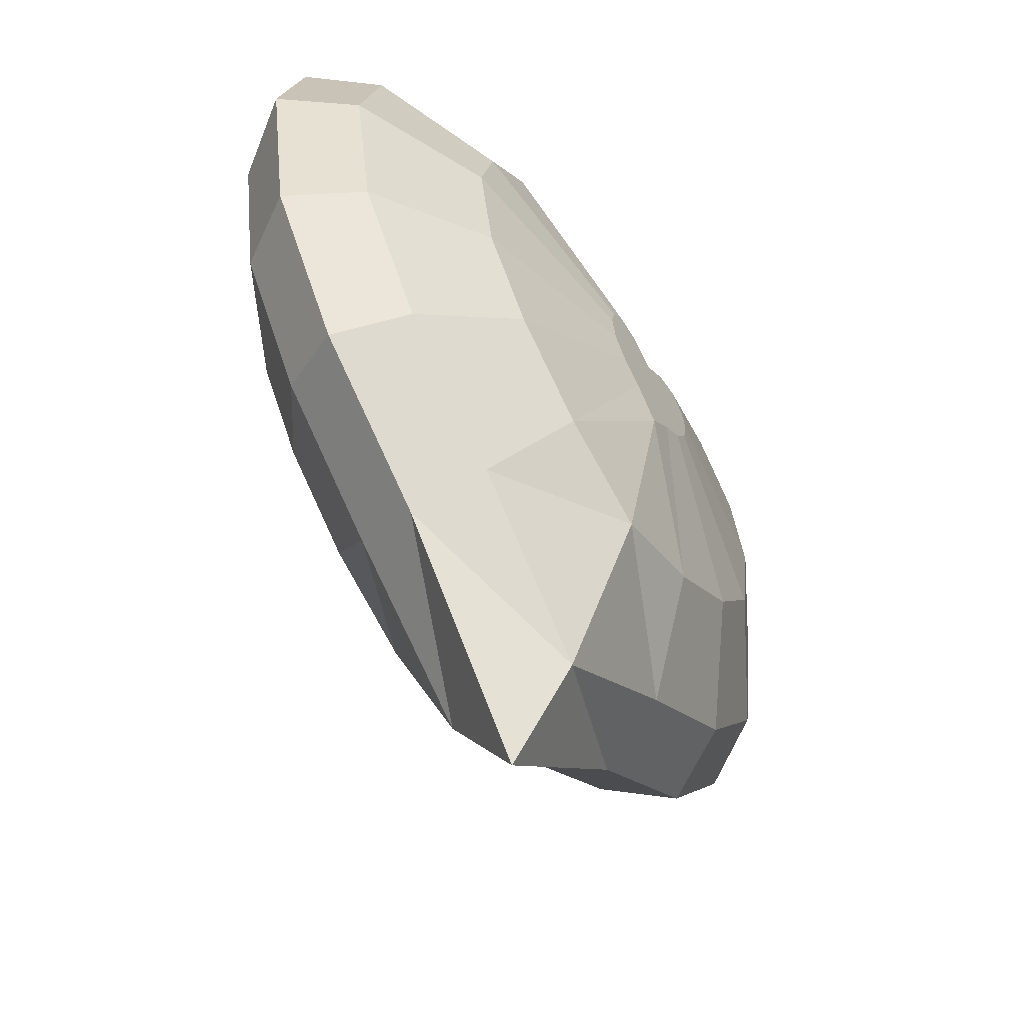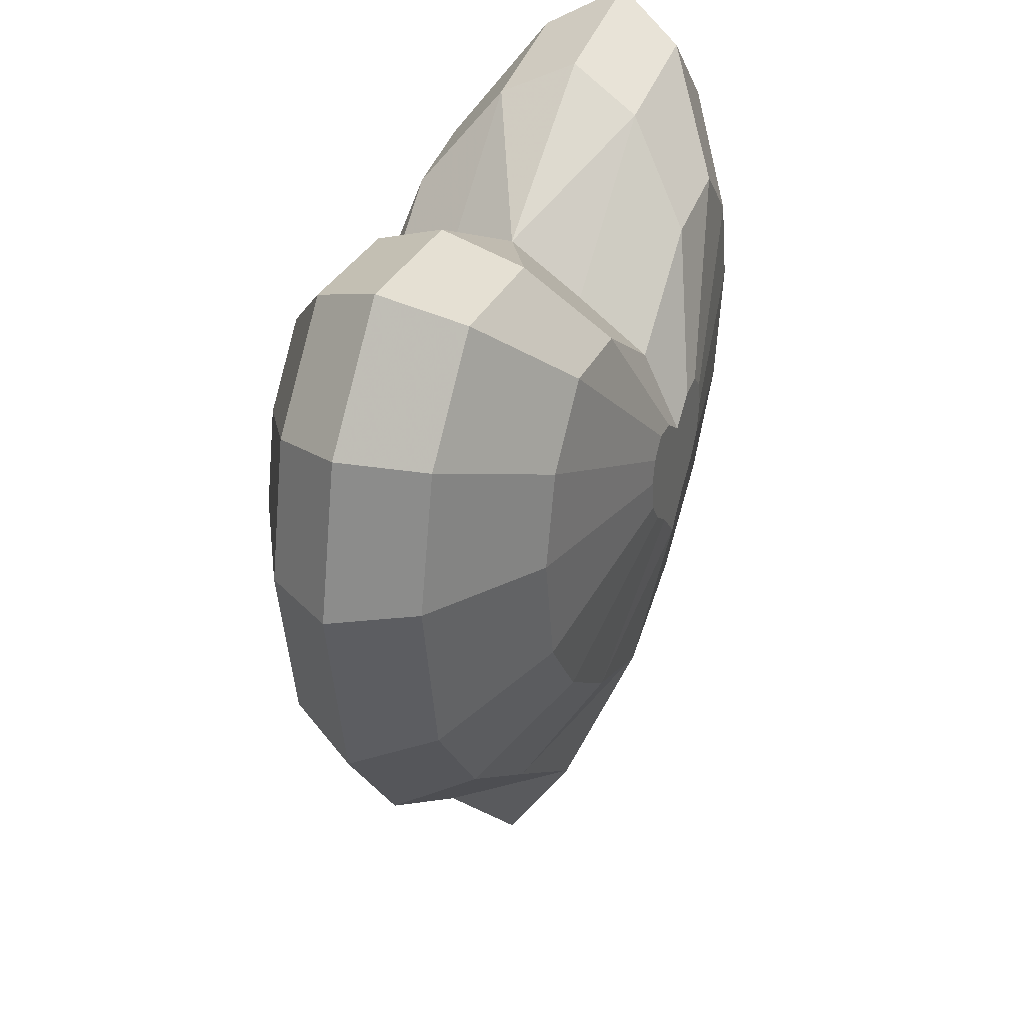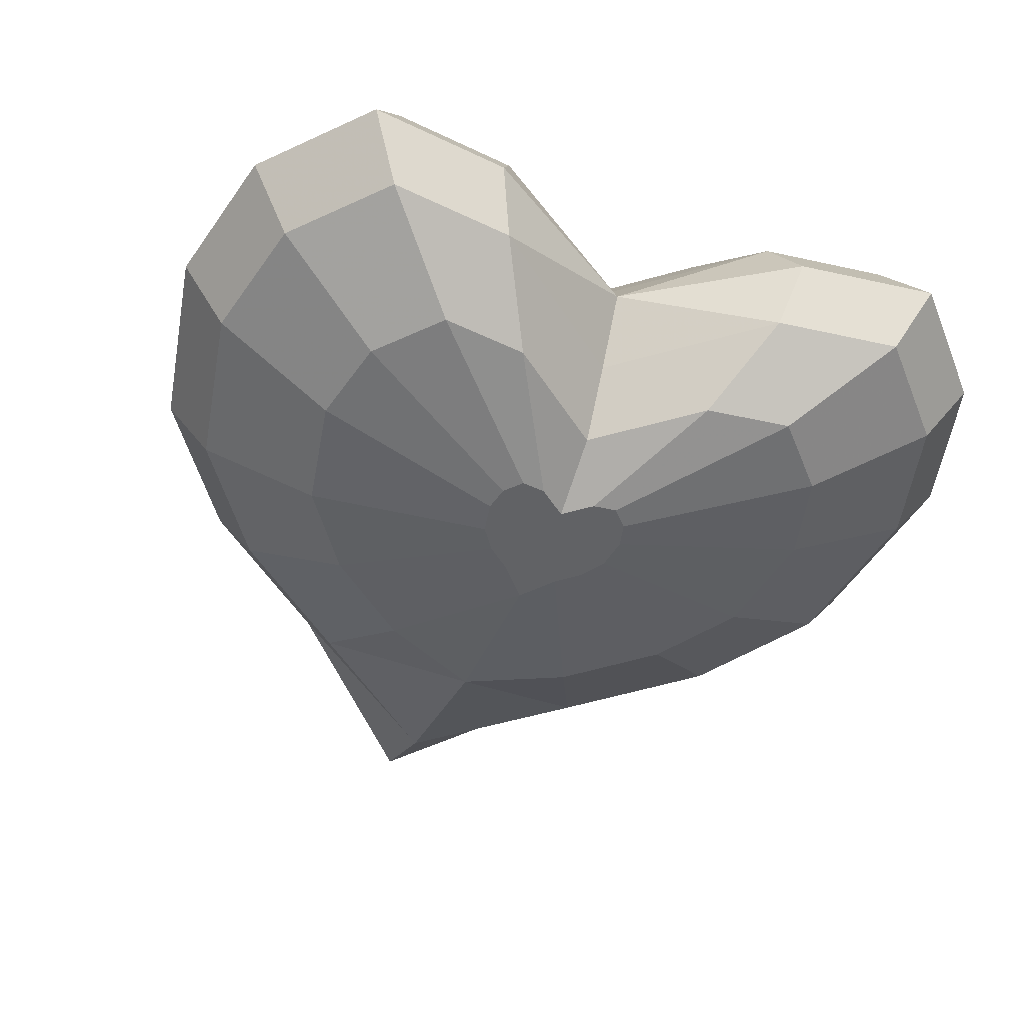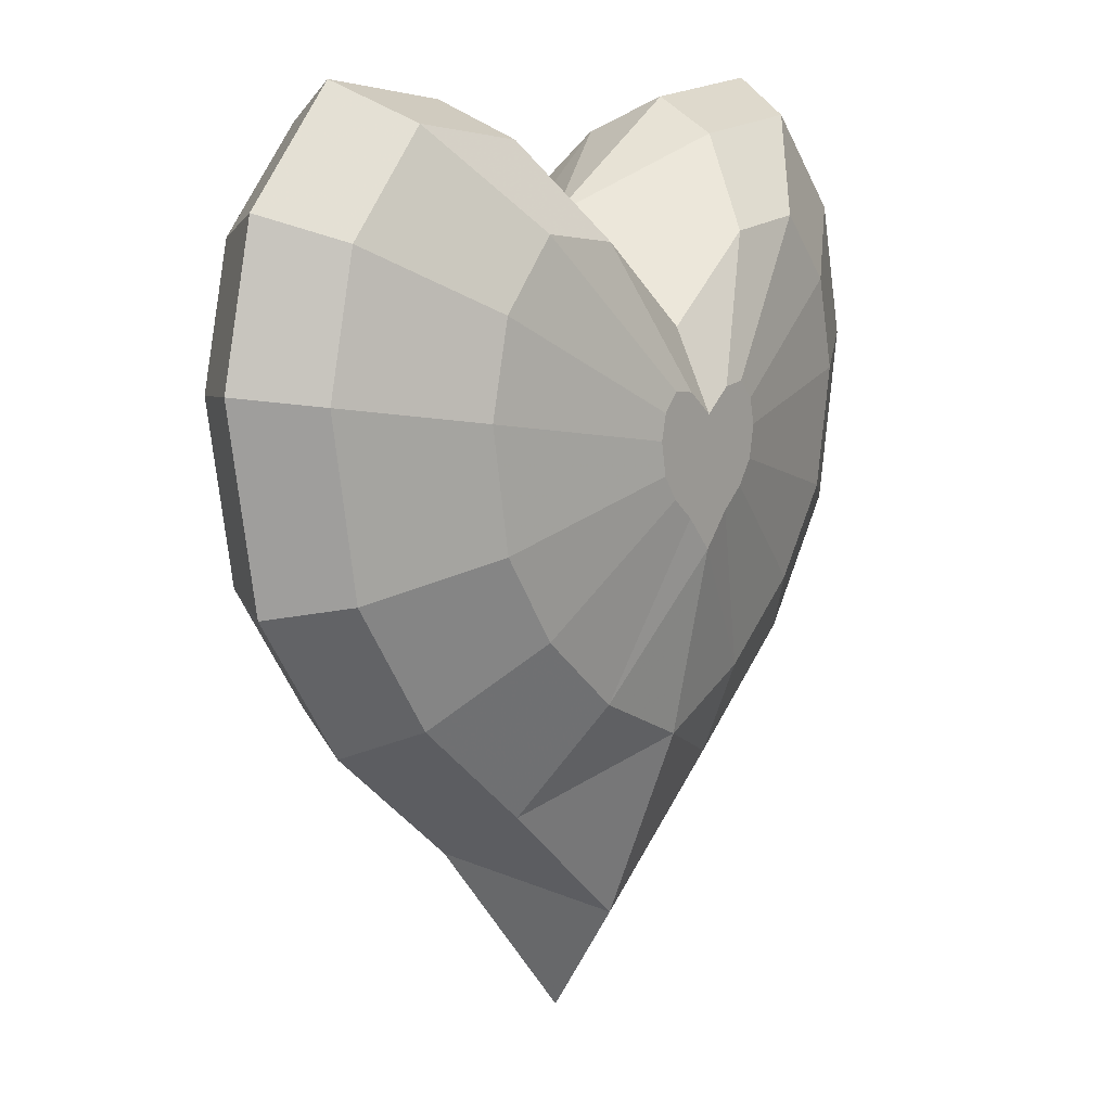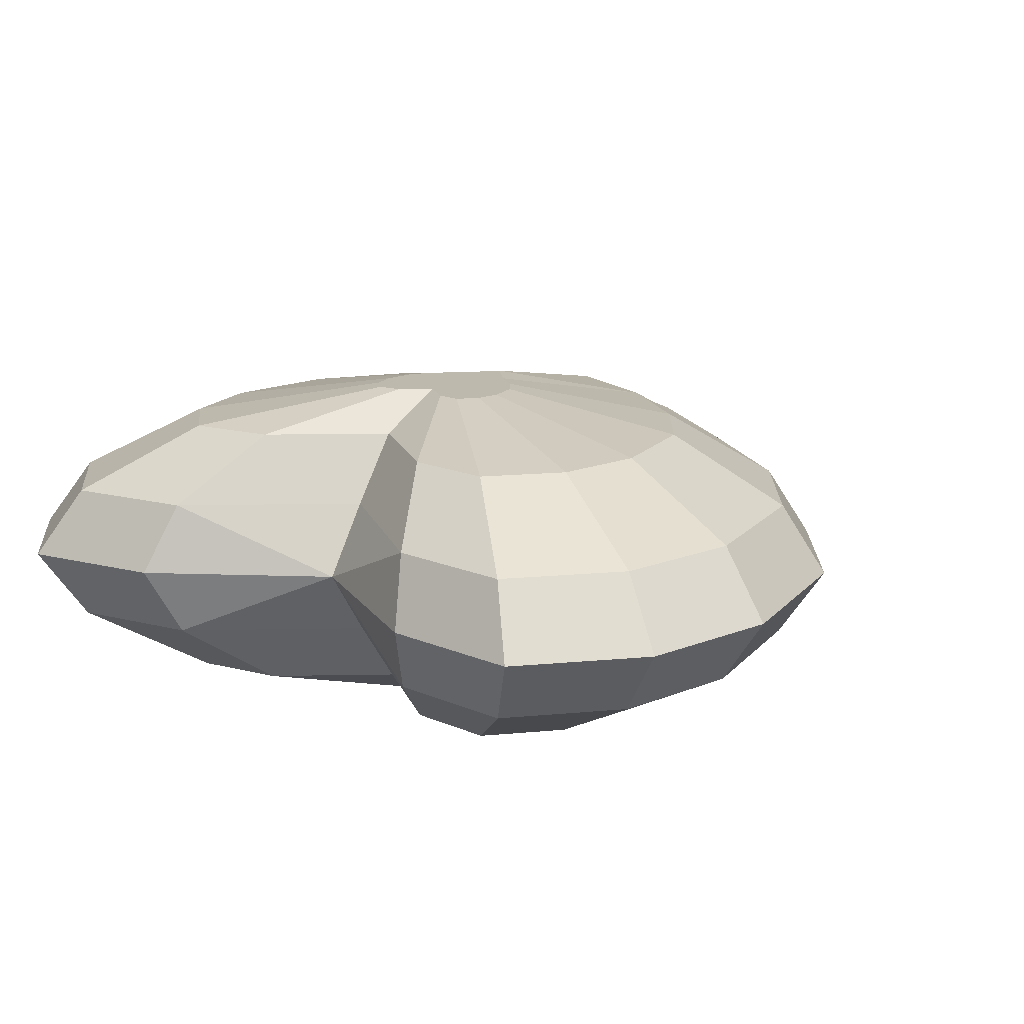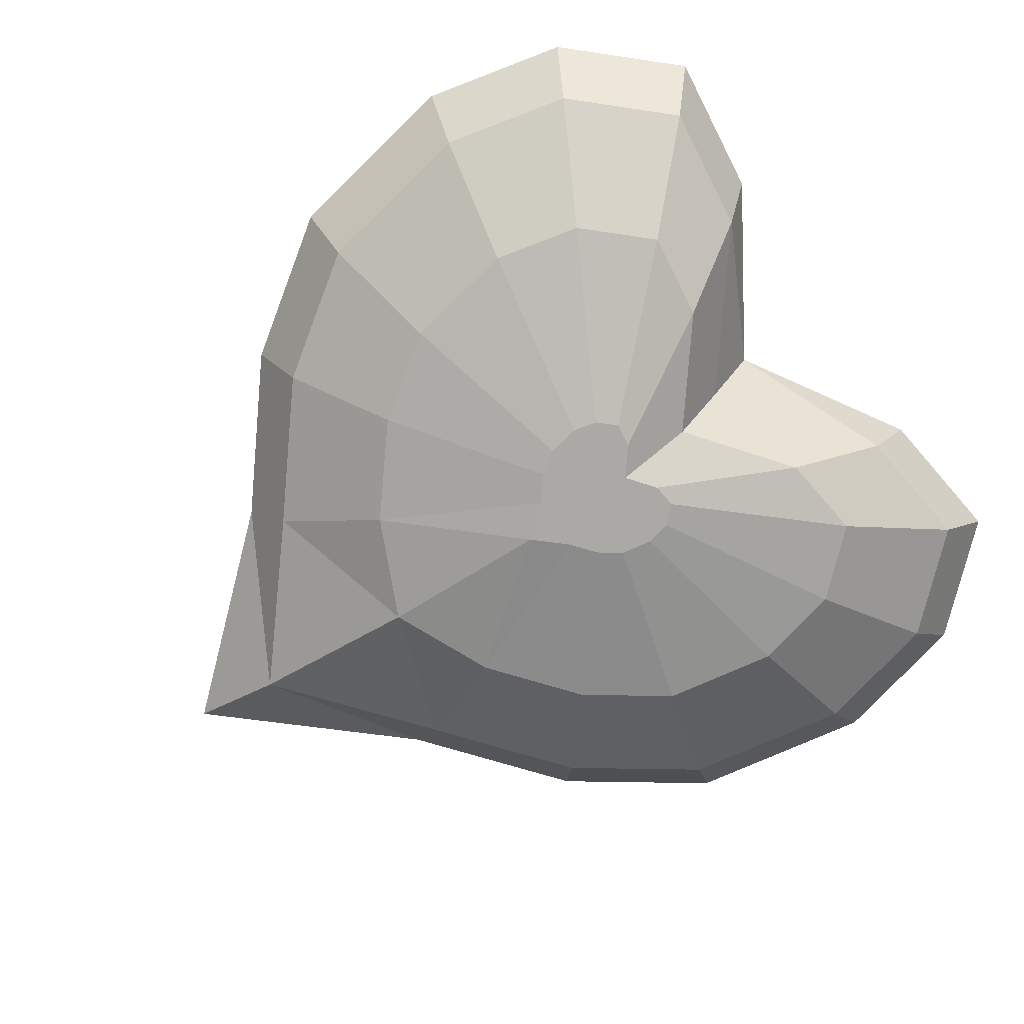
<metadata>
{"format":"obj","ext":"obj","renderer":"f3d","projection":"perspective","resolution":1024,"background":"white","views":[{"elev":-60.3,"azim":-57.3,"up":"+Y"},{"elev":36.9,"azim":111.0,"up":"+Y"},{"elev":-50.6,"azim":159.3,"up":"+Z"},{"elev":10.3,"azim":-53.4,"up":"+Y"},{"elev":15.2,"azim":-144.0,"up":"+Z"},{"elev":-75.4,"azim":124.1,"up":"+Z"}]}
</metadata>
<code>
v -0.7071 0.6935 0
v -0.8219 0.4018 -0.1559
v -0.6291 0.6127 -0.1559
v 0.7071 -0.6045 -0
v 0.8219 -0.2665 -0.1559
v 0.6291 -0.5421 -0.1559
v -1 0.1297 0
v -0.9239 0.4565 0
v 0.9239 -0.2948 -0
v 0.8896 0.1111 -0.1559
v -0.9239 -0.2948 -0
v -0.8896 0.1111 -0.1559
v 1 0.1297 0
v 0.8219 0.4018 -0.1559
v -0.7071 -0.6045 -0
v -0.8219 -0.2665 -0.1559
v 0.7071 0.6935 0
v 0.9239 0.4565 0
v -0.3404 -0.7785 -0.1559
v -0.6291 -0.5421 -0.1559
v 0.3827 0.6539 0
v 0.6291 0.6127 -0.1559
v -0.3827 -0.8703 -0
v 0 -1.067 -0.1447
v 0 0.4162 0
v -0.3404 0.5774 -0.1559
v 0 0.3095 -0.1559
v 0.3404 0.5774 -0.1559
v 0.3827 -0.8703 -0
v 0 -1.304 -0
v -0.3827 0.6539 0
v 0.3404 -0.7785 -0.1559
v 0.5604 0.2616 -0.3059
v -0.2321 -0.5432 -0.3059
v -0.4289 -0.382 -0.3059
v 0.4289 0.4053 -0.3059
v 0 -0.6484 -0.3059
v -0.2321 0.3813 -0.3059
v 0 0.1987 -0.3059
v 0.2321 0.3813 -0.3059
v -0.4289 0.4053 -0.3059
v 0.2321 -0.5432 -0.3059
v -0.5604 0.2616 -0.3059
v 0.5604 -0.1941 -0.3059
v 0.4289 -0.382 -0.3059
v 0.6065 0.06337 -0.3059
v -0.6065 0.06337 -0.3059
v -0.5604 -0.1941 -0.3059
v -0.1547 0.044 -0.386
v 0.1674 -0.0107 -0.386
v 0.1547 -0.08177 -0.386
v -0.1674 -0.0107 -0.386
v 0.1547 0.044 -0.386
v -0.1547 -0.08177 -0.386
v -0.06406 -0.1781 -0.386
v -0.1184 -0.1336 -0.386
v 0.1184 0.08368 -0.386
v 0 -0.2507 -0.386
v -0.06406 0.07704 -0.386
v 0 0.02664 -0.386
v 0.06406 0.07704 -0.386
v -0.1184 0.08368 -0.386
v 0.06406 -0.1781 -0.386
v 0.1184 -0.1336 -0.386
v 0 -0.03894 -0.386
v -0.8219 0.4018 0.1559
v 0.8219 -0.2665 0.1559
v 0.8896 0.1111 0.1559
v -0.8896 0.1111 0.1559
v 0.8219 0.4018 0.1559
v -0.8219 -0.2665 0.1559
v -0.3404 -0.7785 0.1559
v 0.6291 0.6127 0.1559
v 0 -1.067 0.1447
v -0.3404 0.5774 0.1559
v 0.3404 0.5774 0.1559
v -0.6291 0.6127 0.1559
v 0.3404 -0.7785 0.1559
v 0.5604 0.2616 0.3059
v -0.6291 -0.5421 0.1559
v -0.2321 -0.5432 0.3059
v 0.4289 0.4053 0.3059
v 0 -0.6484 0.3059
v 0 0.3095 0.1559
v -0.2321 0.3813 0.3059
v 0.2321 0.3813 0.3059
v -0.4289 0.4053 0.3059
v 0.2321 -0.5432 0.3059
v 0.6291 -0.5421 0.1559
v -0.5604 0.2616 0.3059
v 0.5604 -0.1941 0.3059
v 0.6065 0.06337 0.3059
v -0.6065 0.06337 0.3059
v -0.5604 -0.1941 0.3059
v -0.1547 0.044 0.386
v 0.1674 -0.0107 0.386
v -0.1674 -0.0107 0.386
v 0.1547 0.044 0.386
v -0.1547 -0.08177 0.386
v -0.4289 -0.382 0.3059
v -0.06406 -0.1781 0.386
v 0.1184 0.08368 0.386
v 0 -0.2507 0.386
v 0 0.1987 0.3059
v -0.06406 0.07704 0.386
v 0.06406 0.07704 0.386
v -0.1184 0.08368 0.386
v 0.06406 -0.1781 0.386
v 0.4289 -0.382 0.3059
v 0.1547 -0.08177 0.386
v 0 -0.03894 0.386
v 0.1184 -0.1336 0.386
v -0.1184 -0.1336 0.386
v 0 0.02664 0.386
f 1 3 2
f 4 6 5
f 7 8 2
f 9 5 10
f 11 7 12
f 13 10 14
f 15 11 16
f 17 18 14
f 15 20 19
f 21 17 22
f 23 19 24
f 25 27 26
f 25 21 28
f 29 30 24
f 31 26 3
f 4 29 32
f 22 14 33
f 20 35 34
f 28 22 36
f 19 34 37
f 27 39 38
f 27 28 40
f 32 24 37
f 26 38 41
f 6 32 42
f 3 41 43
f 6 45 44
f 12 2 43
f 5 44 46
f 16 12 47
f 10 46 33
f 20 16 48
f 47 43 49
f 44 51 50
f 48 47 52
f 46 50 53
f 35 48 54
f 36 33 53
f 35 56 55
f 40 36 57
f 34 55 58
f 39 60 59
f 39 40 61
f 42 37 58
f 38 59 62
f 45 42 63
f 41 62 49
f 45 64 51
f 58 65 63
f 59 65 62
f 63 65 64
f 62 65 49
f 64 65 51
f 49 65 52
f 51 65 50
f 52 65 54
f 50 65 53
f 54 65 56
f 53 65 57
f 56 65 55
f 57 65 61
f 55 65 58
f 60 65 59
f 61 65 60
f 1 8 66
f 4 9 67
f 66 8 7
f 9 13 68
f 69 7 11
f 13 18 70
f 71 11 15
f 70 18 17
f 15 23 72
f 73 17 21
f 23 30 74
f 25 31 75
f 76 21 25
f 74 30 29
f 31 1 77
f 78 29 4
f 79 70 73
f 80 72 81
f 82 73 76
f 72 74 83
f 84 75 85
f 86 76 84
f 83 74 78
f 75 77 87
f 88 78 89
f 77 66 90
f 89 67 91
f 90 66 69
f 67 68 92
f 93 69 71
f 68 70 79
f 94 71 80
f 95 90 93
f 91 92 96
f 97 93 94
f 92 79 98
f 99 94 100
f 98 79 82
f 100 81 101
f 102 82 86
f 81 83 103
f 104 85 105
f 106 86 104
f 103 83 88
f 85 87 107
f 108 88 109
f 87 90 95
f 109 91 110
f 103 108 111
f 105 107 111
f 108 112 111
f 107 95 111
f 112 110 111
f 95 97 111
f 110 96 111
f 97 99 111
f 96 98 111
f 99 113 111
f 98 102 111
f 113 101 111
f 102 106 111
f 101 103 111
f 114 105 111
f 106 114 111
f 1 2 8
f 4 5 9
f 7 2 12
f 9 10 13
f 11 12 16
f 13 14 18
f 15 16 20
f 17 14 22
f 15 19 23
f 21 22 28
f 23 24 30
f 25 26 31
f 25 28 27
f 29 24 32
f 31 3 1
f 4 32 6
f 22 33 36
f 20 34 19
f 28 36 40
f 19 37 24
f 27 38 26
f 27 40 39
f 32 37 42
f 26 41 3
f 6 42 45
f 3 43 2
f 6 44 5
f 12 43 47
f 5 46 10
f 16 47 48
f 10 33 14
f 20 48 35
f 47 49 52
f 44 50 46
f 48 52 54
f 46 53 33
f 35 54 56
f 36 53 57
f 35 55 34
f 40 57 61
f 34 58 37
f 39 59 38
f 39 61 60
f 42 58 63
f 38 62 41
f 45 63 64
f 41 49 43
f 45 51 44
f 1 66 77
f 4 67 89
f 66 7 69
f 9 68 67
f 69 11 71
f 13 70 68
f 71 15 80
f 70 17 73
f 15 72 80
f 73 21 76
f 23 74 72
f 25 75 84
f 76 25 84
f 74 29 78
f 31 77 75
f 78 4 89
f 79 73 82
f 80 81 100
f 82 76 86
f 72 83 81
f 84 85 104
f 86 84 104
f 83 78 88
f 75 87 85
f 88 89 109
f 77 90 87
f 89 91 109
f 90 69 93
f 67 92 91
f 93 71 94
f 68 79 92
f 94 80 100
f 95 93 97
f 91 96 110
f 97 94 99
f 92 98 96
f 99 100 113
f 98 82 102
f 100 101 113
f 102 86 106
f 81 103 101
f 104 105 114
f 106 104 114
f 103 88 108
f 85 107 105
f 108 109 112
f 87 95 107
f 109 110 112

</code>
